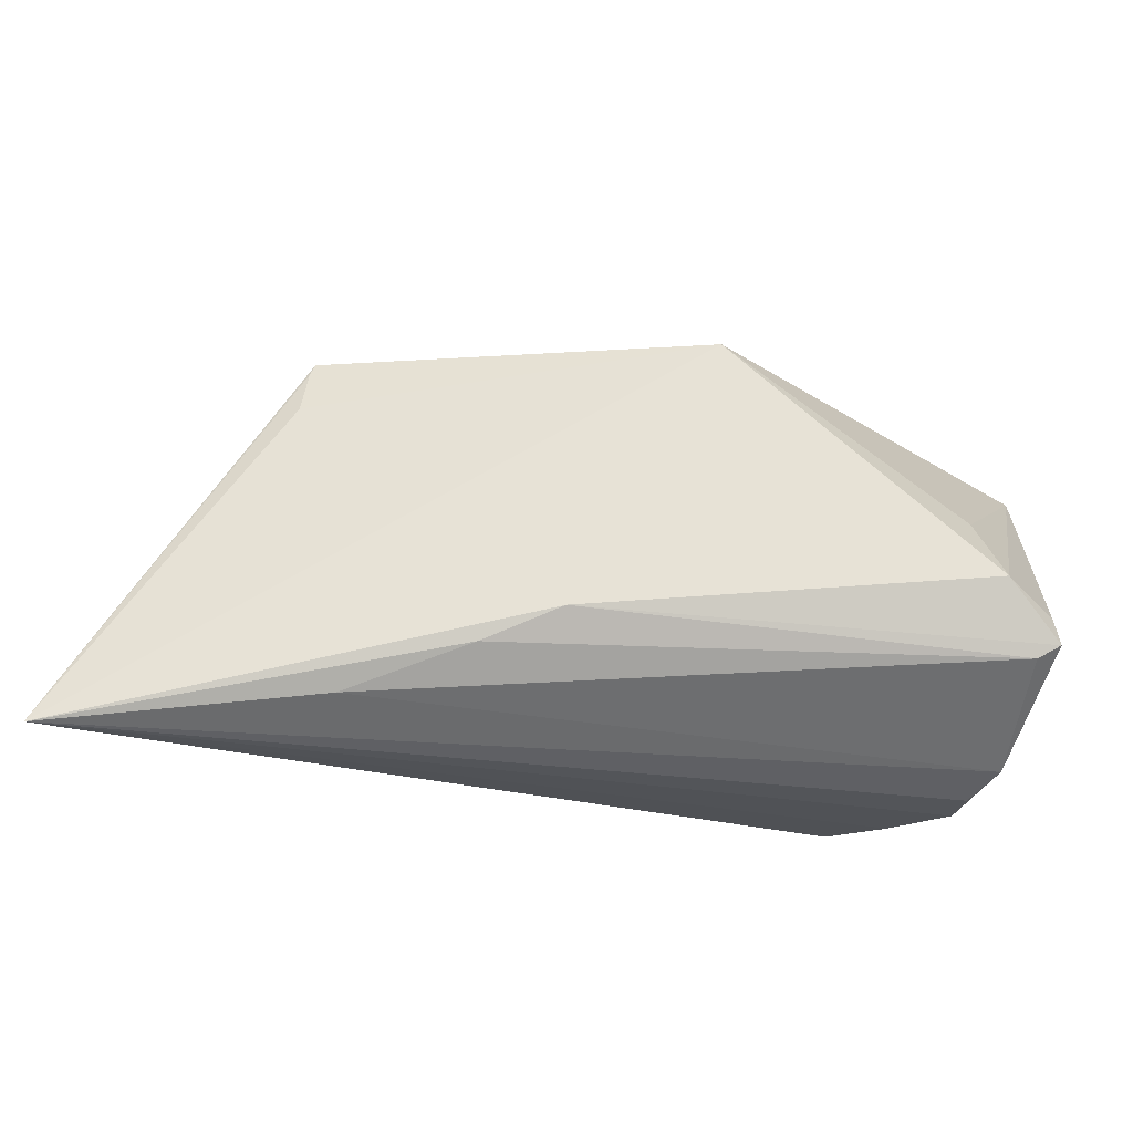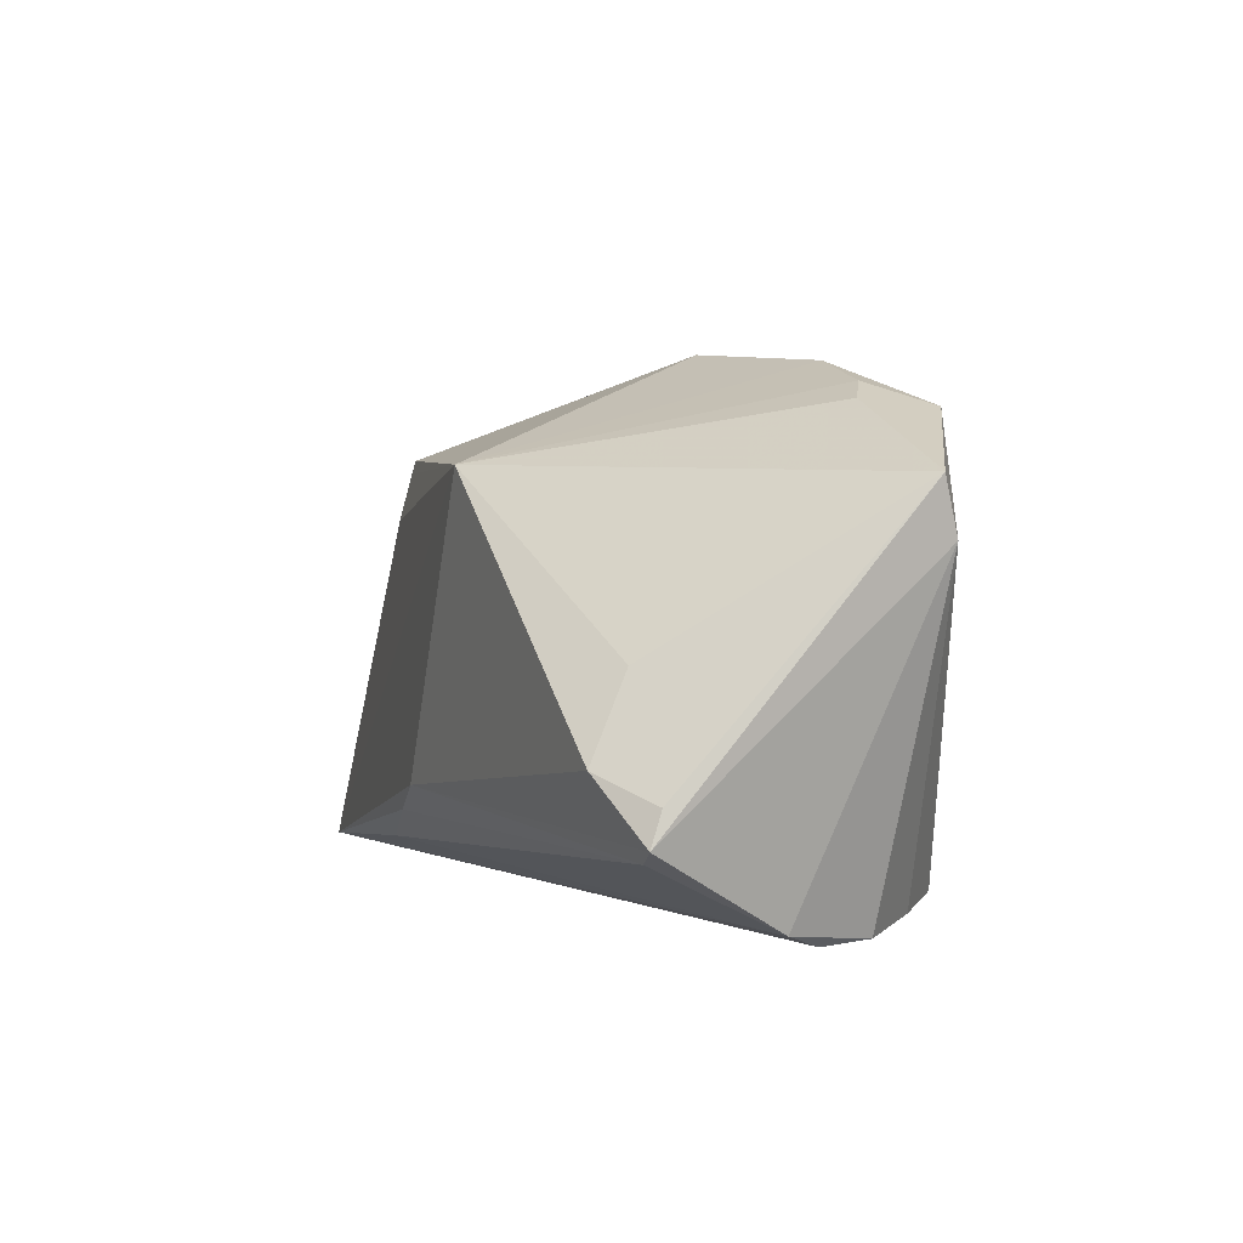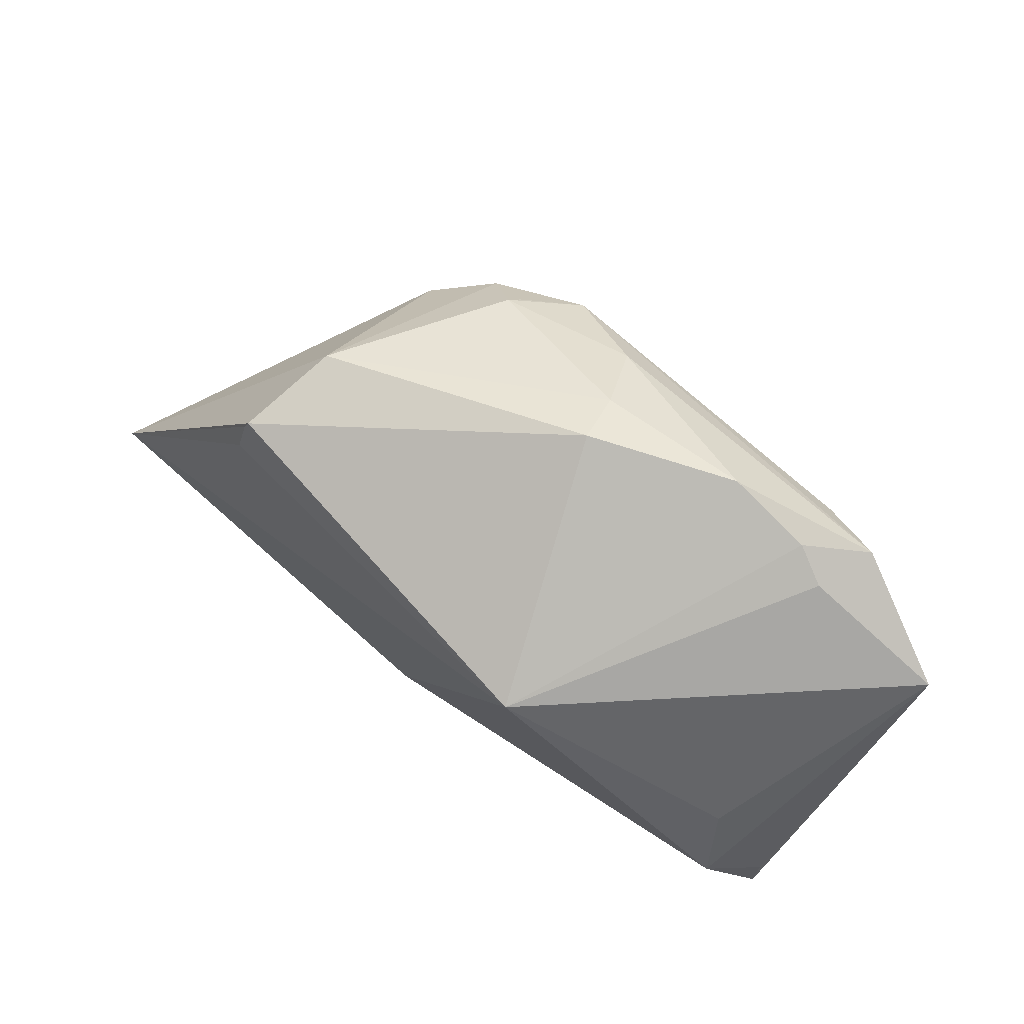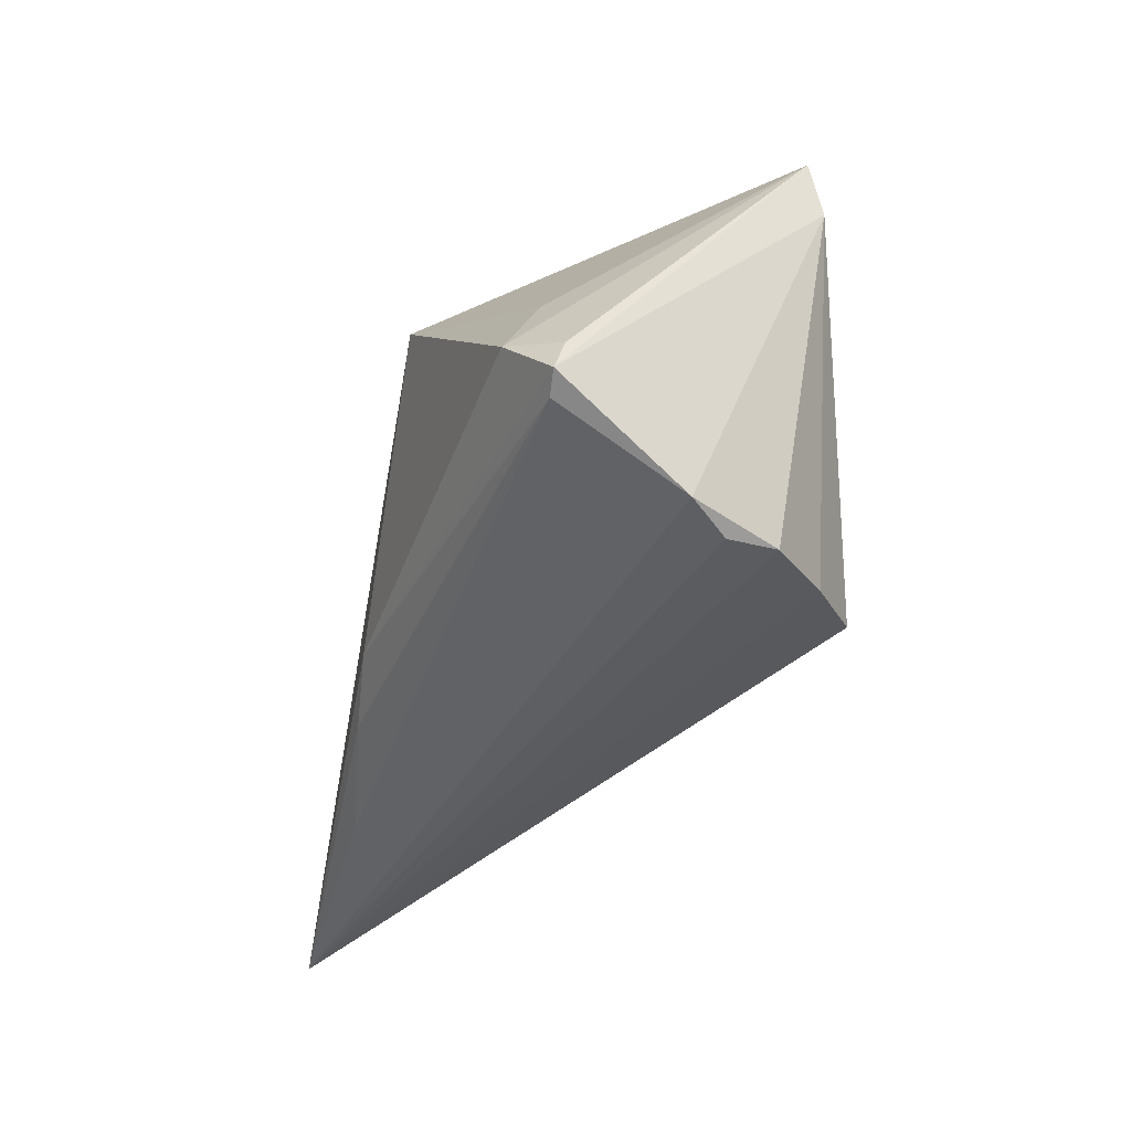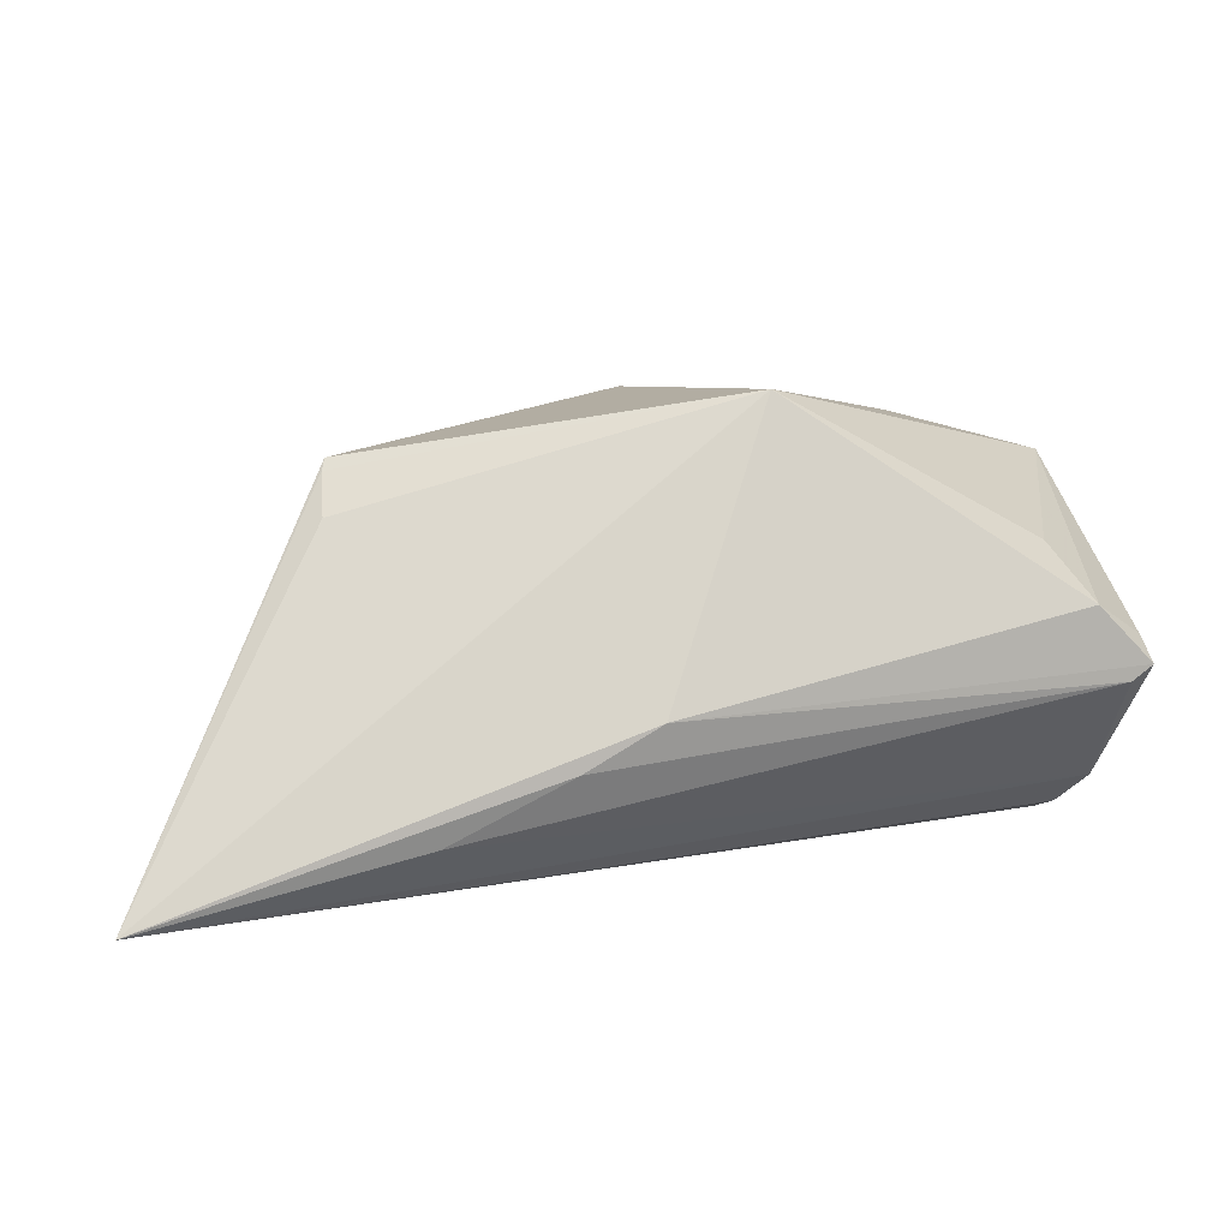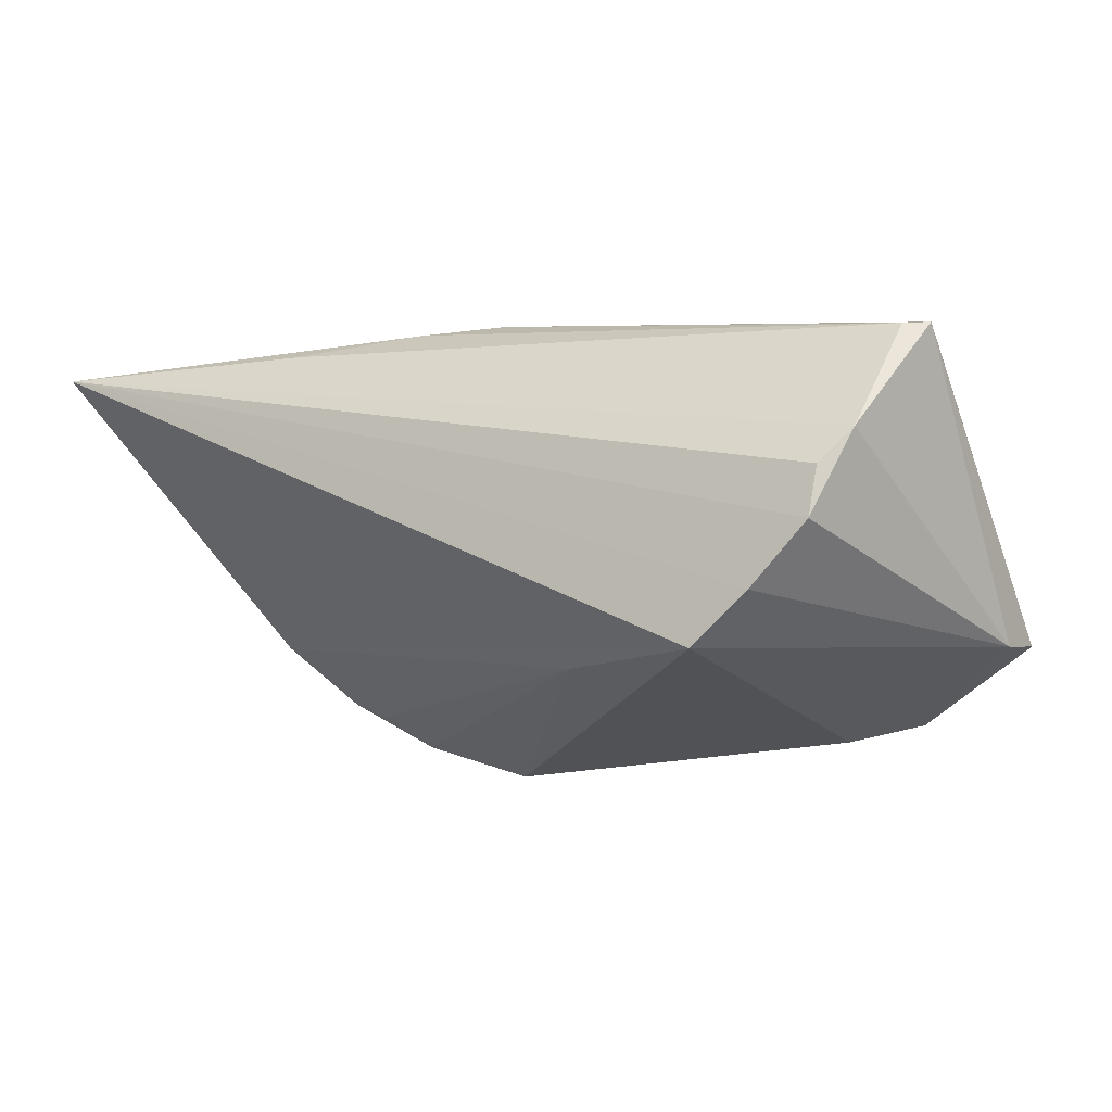
<metadata>
{"format":"obj","ext":"obj","renderer":"f3d","projection":"perspective","resolution":1024,"background":"white","views":[{"elev":-27.9,"azim":5.3,"up":"+Y"},{"elev":1.6,"azim":76.4,"up":"+Y"},{"elev":73.5,"azim":43.8,"up":"+Y"},{"elev":-36.2,"azim":80.0,"up":"+Y"},{"elev":77.4,"azim":-10.5,"up":"+Z"},{"elev":-20.8,"azim":28.1,"up":"+Z"}]}
</metadata>
<code>
v -0.01708 0.01381 -0.02368
v 0.02179 -0.02256 -0.02368
v -0.02361 0.0168 -0.01675
v -0.02891 -0.02178 0.02087
v 0.02475 0.02633 -0.01534
v -0.006896 0.02079 -0.02027
v 0.04151 -0.008346 0.01462
v 0.04631 -0.01116 0.009293
v 0.03849 0.0003609 0.0103
v -0.03974 -0.004932 -0.008982
v 0.004371 -0.01542 -0.02124
v -0.06067 -0.02494 0.02354
v -0.02279 0.01587 -0.01814
v 0.02368 0.01784 -0.02368
v 0.02878 -0.02357 -0.01889
v -0.03267 0.02277 0.005484
v 0.04674 -0.01478 0.0105
v -0.001384 0.03069 -0.00671
v 0.04406 -0.01617 0.0104
v 0.01213 0.01856 0.02098
v 0.04075 -0.02326 -0.003459
v 0.04516 0.01114 -0.0173
v -0.034 0.02071 0.01773
v 0.03716 -0.02494 -0.00745
v -0.03247 0.005228 -0.01616
v -0.003078 0.02746 -0.01269
v -0.03572 0.004042 -0.01433
v 0.03103 0.0236 -0.02117
v -0.0345 0.01922 0.01809
v -0.02828 0.01002 -0.01939
v -0.01408 -0.01723 0.02226
v 0.0461 0.01705 -0.01571
v -0.03507 0.0139 0.01941
v 0.01456 0.02903 -0.01507
v 0.02925 0.02438 -0.01362
v 0.03589 -0.02457 -0.01293
v -0.004851 -0.01375 0.02279
f 37 20 12
f 17 37 19
f 36 24 12
f 10 2 12
f 34 20 5
f 17 19 21
f 24 36 21
f 12 24 21
f 31 37 12
f 31 19 37
f 12 2 15
f 15 36 12
f 2 10 11
f 1 14 2
f 2 11 1
f 1 11 30
f 20 9 32
f 7 9 20
f 20 37 7
f 7 37 17
f 7 32 9
f 4 31 12
f 19 31 4
f 12 21 4
f 4 21 19
f 30 11 25
f 25 11 10
f 3 6 1
f 22 21 36
f 36 15 22
f 17 21 22
f 22 32 17
f 22 15 2
f 2 14 22
f 35 5 20
f 20 32 35
f 34 5 28
f 28 22 14
f 32 22 28
f 5 35 28
f 28 35 32
f 28 6 34
f 14 1 28
f 1 6 28
f 12 20 33
f 17 32 8
f 8 7 17
f 32 7 8
f 18 20 34
f 18 23 20
f 13 1 30
f 30 3 13
f 13 3 1
f 30 25 27
f 27 25 10
f 27 10 12
f 23 18 16
f 16 3 30
f 30 27 16
f 12 23 16
f 16 27 12
f 20 23 29
f 29 33 20
f 29 23 12
f 12 33 29
f 6 3 26
f 34 6 26
f 26 18 34
f 3 16 26
f 26 16 18

</code>
